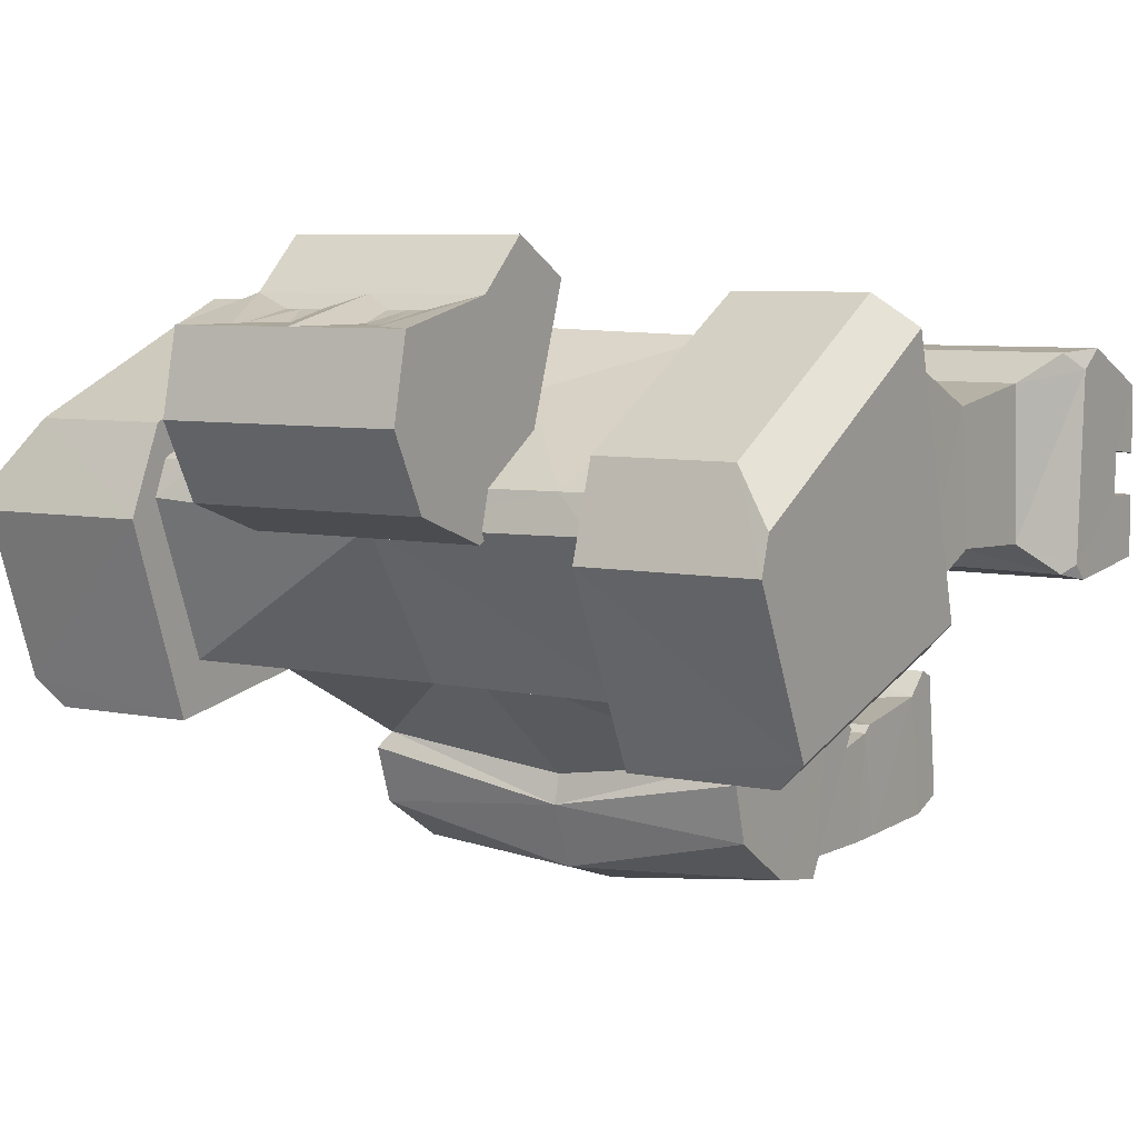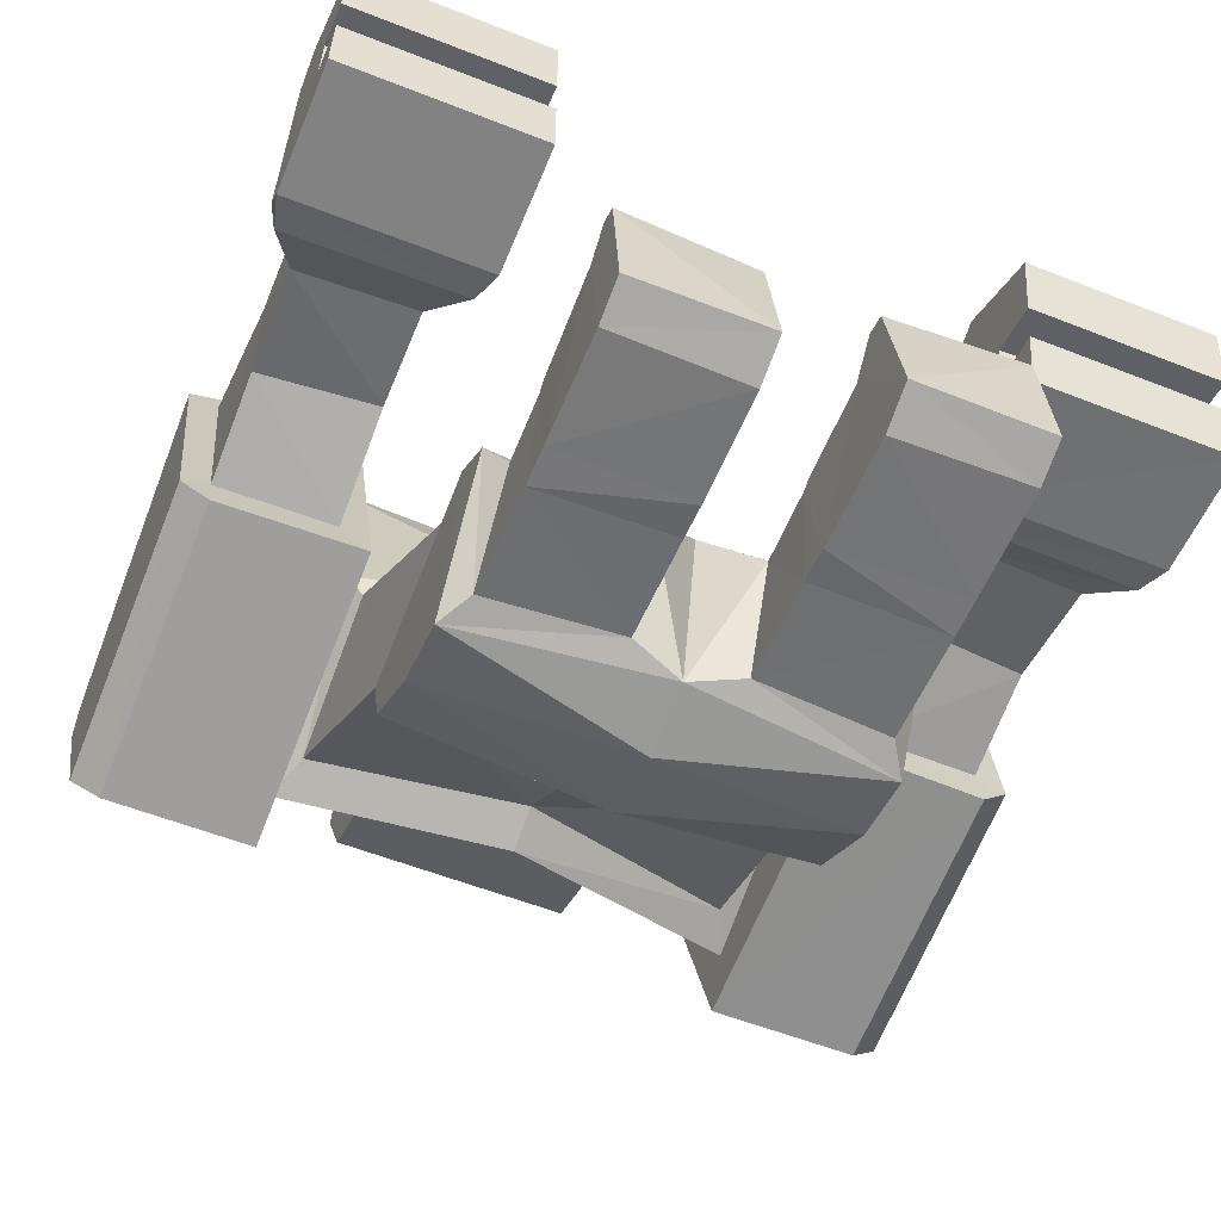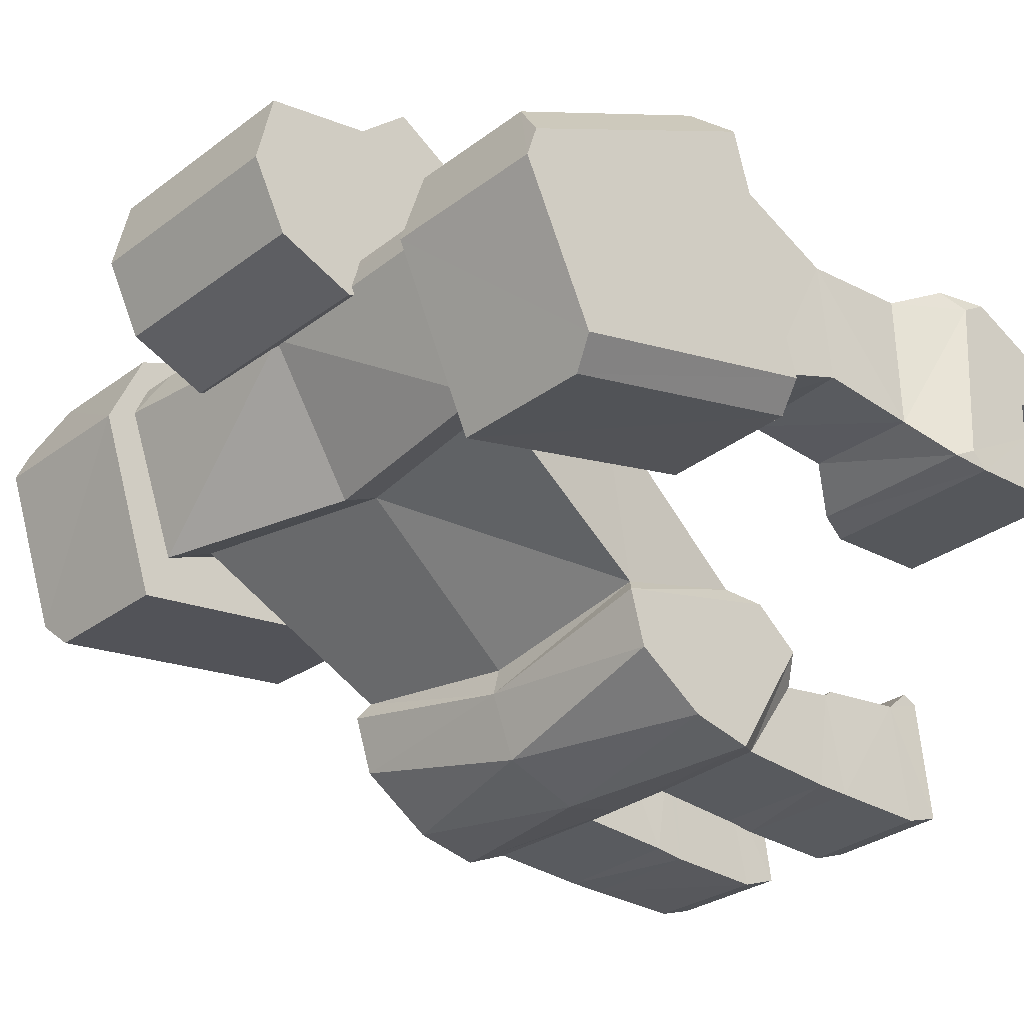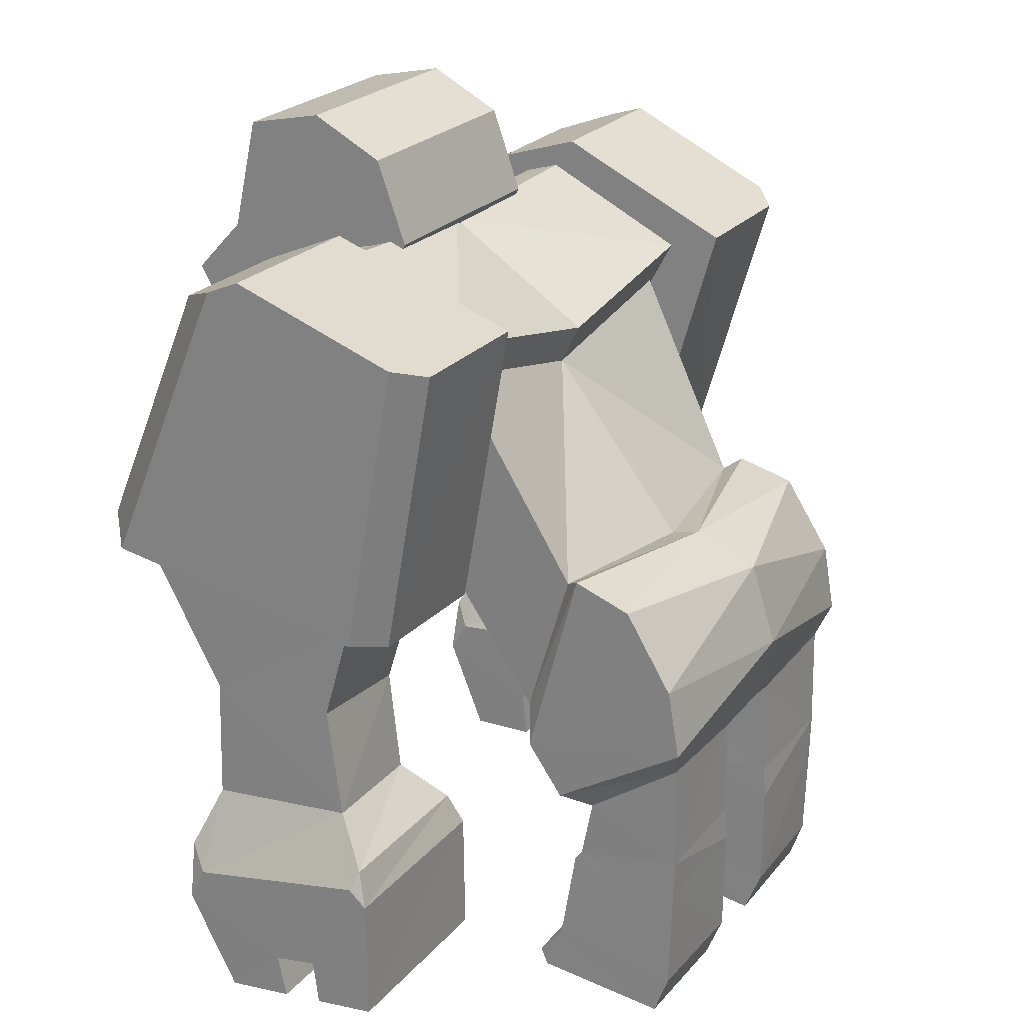
<metadata>
{"format":"obj","ext":"obj","renderer":"f3d","projection":"perspective","resolution":1024,"background":"white","views":[{"elev":6.5,"azim":-148.0,"up":"+Z"},{"elev":-55.7,"azim":-22.6,"up":"+Z"},{"elev":-30.9,"azim":-133.4,"up":"+Z"},{"elev":23.6,"azim":119.4,"up":"+Y"}]}
</metadata>
<code>
o Cube
v 0.6034 5.225 1.091
v 1.489 5.053 -0.3506
v 0.6034 4.747 1.333
v 1.488 3.977 0.01492
v 1.617 3.956 0.1294
v 1.617 5.343 -0.4498
v 1.334 2.529 -0.8453
v 1.34 3.576 -1.158
v 1.618 4.145 1.614
v 0.6034 5.302 1.161
v 0.6034 4.834 1.405
v 0.3679 5.063 2.196
v 0.5448 6.294 1.78
v 0.8441 5.269 0.6848
v 0.8441 5.711 0.4735
v 1.412 2.235 -0.8892
v 1.421 3.641 -1.27
v 1.273 1.773 -1.347
v 1.283 2.246 -2.024
v 1.426 2.95 -2.018
v 1.425 3.497 -1.679
v 0.355 1.857 -1.282
v 0.362 2.19 -2.007
v 1.425 2.462 -2.103
v 1.412 1.872 -1.147
v 0.3485 1.355 -1.276
v 0.3598 1.47 -2.024
v 1.28 1.478 -2.04
v 1.269 1.342 -1.261
v 0.3488 1.28 -1.235
v 0.3605 1.224 -2.042
v 1.281 1.21 -2.033
v 1.27 1.278 -1.209
v 0.3542 0.6556 -1.184
v 0.3644 0.4524 -2.032
v 1.285 0.4459 -2.01
v 1.279 0.5745 -1.098
v 1.618 5.509 -0.8273
v 0.3633 0.1534 -1.913
v 1.284 0.1616 -1.907
v 0.3569 0.3039 -0.978
v 0.3557 0.4442 -0.947
v 1.279 0.3819 -0.927
v 1.279 0.2617 -0.9798
v 1.826 3.813 1.567
v 1.815 3.507 -0.1663
v 2.636 3.814 1.567
v 2.647 3.532 -0.1388
v 1.618 3.445 -0.4633
v 1.826 2.814 0.9979
v 1.815 2.745 0.06965
v 2.636 2.794 1.001
v 2.647 2.815 0.06811
v 1.826 1.922 1.03
v 1.827 2.025 -0.02191
v 2.636 1.92 1.026
v 2.659 2.046 -0.04906
v 1.559 0.4532 0.8061
v 1.54 0.6212 -0.3991
v 2.904 0.4532 0.8061
v 2.922 0.6212 -0.3991
v 0.3679 5.428 2.16
v 0.8441 5.266 2.312
v 0.8441 4.802 2.048
v 0.3679 5.266 2.312
v 0.5115 5.8 1.861
v 0.8441 6.456 1.772
v 0.8441 5.647 1.955
v 0.2772 6.294 1.78
v 0.2439 5.8 1.861
v 0.2772 6.071 1.785
v 0.3984 5.8 1.861
v 0.5012 6.219 1.785
v 0.8441 6.309 0.6907
v 0.8441 6.577 1.209
v 2.912 0.5187 0.3307
v 2.915 0.5601 0.04012
v 1.551 0.5195 0.3308
v 1.547 0.56 0.0401
v 1.546 0.9351 0.09082
v 1.55 0.8858 0.4059
v 2.911 0.8152 0.3951
v 2.914 0.8721 0.08118
v 0.3894 4.802 2.048
v 0.2877 4.92 2.115
v 1.617 5.719 1.126
v 1.618 5.979 0.5252
v 1.618 5.81 0.8155
v 2.845 5.983 0.5261
v 1.618 5.754 0.6479
v 1.342 5.654 0.8902
v 1.618 5.652 0.8921
v 1.618 5.81 0.8155
v 1.559 1.115 1.162
v 1.648 1.516 1.185
v 1.556 1.353 1.049
v 2.814 1.514 1.181
v 2.904 1.115 1.162
v 2.906 1.351 1.043
v 1.612 1.728 -0.2955
v 1.54 1.496 -0.3877
v 1.542 1.604 -0.2548
v 2.922 1.499 -0.3908
v 2.857 1.741 -0.3098
v 2.92 1.61 -0.2618
v 2.845 3.827 1.644
v 2.579 5.724 1.125
v 2.845 5.878 0.7696
v 2.845 5.575 -0.6388
v 2.647 5.509 -0.8273
v 2.647 3.472 -0.4629
v 2.845 3.51 -0.2666
v 2.744 3.505 -0.2953
v 1.618 3.851 1.812
v 1.618 3.964 1.875
v 2.579 3.966 1.875
v 2.483 3.853 1.812
v 2.604 3.871 1.805
v -0.6034 5.224 1.057
v -1.489 4.913 -0.3694
v -0.6034 4.772 1.345
v -1.488 3.878 0.08762
v -0 4.705 -0.3781
v -0 4.919 1.351
v -0 3.723 0.3189
v 0 5.207 1.03
v -0 3.702 0.4889
v -1.617 3.865 0.2168
v -1.617 5.19 -0.4934
v -0 4.991 -0.5169
v 0 3.496 -1.34
v 0 2.71 -0.7457
v -1.334 2.484 -0.8205
v -1.34 3.498 -1.145
v -1.618 4.202 1.685
v 0 4.286 1.733
v -0 5.274 0.9991
v -0 5.024 1.362
v -0.6034 5.308 1.12
v -0.6034 4.864 1.409
v 0 5.063 2.196
v -0.3679 5.063 2.196
v 0 6.456 1.772
v -0.5448 6.294 1.78
v -0 5.711 0.4735
v -0 5.269 0.6848
v -0.8441 5.269 0.6848
v -0.8441 5.711 0.4735
v 0 3.547 -1.548
v 0 2.47 -0.7264
v -1.412 2.204 -0.8702
v -1.421 3.577 -1.263
v 0 2.31 -2.081
v 0 2.072 -0.9584
v -1.273 1.773 -1.347
v -1.283 2.246 -2.024
v 0 3.365 -2.013
v 0 2.786 -2.199
v -1.426 2.947 -2.017
v -1.425 3.467 -1.676
v -0.355 1.857 -1.282
v -0.362 2.19 -2.007
v -1.425 2.462 -2.103
v -1.412 1.86 -1.138
v -0.3485 1.355 -1.276
v -0.3598 1.47 -2.024
v -1.28 1.478 -2.04
v -1.269 1.342 -1.261
v -0.3488 1.28 -1.235
v -0.3605 1.224 -2.042
v -1.281 1.21 -2.033
v -1.27 1.278 -1.209
v -0.3542 0.6556 -1.184
v -0.3644 0.4524 -2.032
v -1.285 0.4459 -2.01
v -1.279 0.5745 -1.098
v -1.618 5.308 -0.8833
v -0.3633 0.1534 -1.913
v -1.284 0.1616 -1.907
v -0.3569 0.3039 -0.978
v -0.3557 0.4442 -0.947
v -1.279 0.3819 -0.927
v -1.279 0.2617 -0.9798
v -1.826 3.868 1.673
v -1.815 3.384 -0.0194
v -2.636 3.869 1.673
v -2.647 3.413 0.00528
v -1.618 3.293 -0.3115
v -1.826 2.816 1.21
v -1.815 2.651 0.2938
v -2.636 2.796 1.215
v -2.647 2.72 0.285
v -1.826 1.932 1.334
v -1.827 1.926 0.2769
v -2.636 1.929 1.33
v -2.659 1.943 0.2478
v -1.559 0.4472 1.263
v -1.54 0.4901 0.04644
v -2.904 0.4472 1.263
v -2.922 0.4901 0.04644
v 0 5.266 2.312
v 0 5.647 1.955
v -0.3679 5.428 2.16
v -0.8441 5.266 2.312
v -0.8441 4.802 2.048
v -0 4.802 2.048
v -0.3679 5.266 2.312
v -0.5115 5.8 1.861
v 0 5.428 2.16
v -0.8441 6.456 1.772
v -0.8441 5.647 1.955
v -0.2772 6.294 1.78
v -0.2439 5.8 1.861
v -0.2772 6.071 1.785
v -0.3984 5.8 1.861
v -0.5012 6.219 1.785
v 0 6.577 1.209
v 0 6.309 0.6907
v -0.8441 6.309 0.6907
v -0.8441 6.577 1.209
v -2.912 0.4634 0.7828
v -2.915 0.4746 0.4896
v -1.551 0.4641 0.7829
v -1.547 0.4745 0.4896
v -1.546 0.8528 0.5014
v -1.55 0.8363 0.8198
v -2.911 0.765 0.8163
v -2.914 0.7891 0.4983
v -0.3894 4.802 2.048
v -0 4.936 2.124
v -0.2877 4.92 2.115
v -1.617 5.719 1.04
v -1.618 5.917 0.4155
v -1.618 5.778 0.7216
v -2.845 5.921 0.4155
v -1.618 5.705 0.5603
v -1.342 5.631 0.8119
v -1.618 5.629 0.8137
v -1.618 5.778 0.7216
v 0 5.611 0.7968
v 0 5.677 0.5365
v -1.559 1.142 1.548
v -1.648 1.544 1.53
v -1.556 1.367 1.411
v -2.814 1.541 1.526
v -2.904 1.142 1.548
v -2.906 1.365 1.406
v -1.612 1.602 0.03533
v -1.54 1.362 -0.03245
v -1.542 1.483 0.08856
v -2.922 1.364 -0.03577
v -2.857 1.613 0.01984
v -2.92 1.488 0.08105
v -2.845 3.889 1.749
v -2.579 5.723 1.038
v -2.845 5.841 0.6686
v -2.845 5.393 -0.7026
v -2.647 5.308 -0.8833
v -2.647 3.319 -0.3108
v -2.845 3.378 -0.1195
v -2.744 3.369 -0.1475
v -1.618 3.931 1.912
v -1.618 4.049 1.964
v -2.579 4.052 1.963
v -2.483 3.932 1.912
v -2.604 3.949 1.904
f 123 8 131
f 6 49 5
f 86 116 107
f 124 11 138
f 9 127 5
f 4 127 125
f 2 5 4
f 2 130 6
f 7 17 8
f 4 132 7
f 4 8 2
f 92 88 90
f 9 92 91
f 3 136 9
f 10 138 11
f 1 11 3
f 1 137 10
f 14 74 68
f 12 201 141
f 15 218 74
f 145 14 146
f 84 206 146
f 8 149 131
f 7 150 16
f 16 154 25
f 158 24 153
f 22 27 26
f 20 21 16
f 20 157 21
f 149 21 157
f 22 153 23
f 23 24 19
f 19 25 18
f 22 25 154
f 29 32 28
f 18 28 19
f 18 26 29
f 23 28 27
f 33 34 37
f 26 31 30
f 29 30 33
f 28 31 27
f 37 44 40
f 32 35 31
f 32 37 36
f 31 34 30
f 37 42 43
f 36 39 35
f 86 88 92
f 39 44 41
f 43 41 44
f 41 34 39
f 47 106 117
f 46 49 111
f 1 240 126
f 87 89 109
f 241 6 130
f 47 50 52
f 5 49 114
f 116 118 106
f 48 112 106
f 107 89 87
f 51 57 55
f 48 52 53
f 46 53 51
f 46 50 45
f 99 105 57
f 51 54 50
f 52 54 56
f 52 57 53
f 78 58 81
f 94 60 98
f 78 60 58
f 55 104 100
f 56 95 97
f 77 61 83
f 65 209 201
f 13 73 66
f 85 84 12
f 62 63 68
f 62 202 209
f 12 63 65
f 13 143 69
f 72 202 68
f 13 68 67
f 71 143 202
f 72 71 70
f 75 218 217
f 75 143 67
f 77 59 61
f 82 78 81
f 83 81 80
f 79 83 80
f 85 206 84
f 86 87 88
f 38 111 49
f 92 90 91
f 91 241 240
f 88 87 90
f 94 95 96
f 97 98 99
f 94 97 95
f 102 96 55
f 100 101 102
f 103 104 105
f 103 100 104
f 101 61 59
f 106 118 117
f 111 112 113
f 110 112 111
f 108 106 112
f 116 117 118
f 117 115 114
f 46 114 49
f 107 106 108
f 123 134 120
f 188 129 128
f 232 264 263
f 124 140 121
f 127 135 128
f 127 122 125
f 128 120 122
f 120 130 123
f 152 133 134
f 122 132 125
f 134 122 120
f 238 236 234
f 237 135 121
f 121 136 124
f 139 138 137
f 140 119 121
f 119 137 126
f 211 219 147
f 201 142 141
f 148 218 145
f 145 147 148
f 146 206 229
f 149 134 131
f 133 150 132
f 151 154 150
f 158 163 159
f 161 166 162
f 163 164 151
f 159 157 158
f 149 160 152
f 153 161 162
f 163 162 156
f 164 156 155
f 161 164 155
f 171 168 167
f 167 155 156
f 155 165 161
f 162 167 156
f 172 173 169
f 165 170 166
f 168 169 165
f 170 167 166
f 183 182 176
f 174 171 170
f 171 176 172
f 173 170 169
f 176 181 173
f 178 175 174
f 238 232 135
f 178 183 179
f 182 180 181
f 178 173 180
f 265 254 186
f 259 188 185
f 240 119 126
f 257 235 233
f 129 241 130
f 186 189 184
f 262 188 128
f 264 254 266
f 260 261 187
f 235 256 255
f 190 196 192
f 187 191 186
f 185 192 187
f 189 185 184
f 247 245 195
f 193 190 189
f 191 193 189
f 196 191 192
f 249 250 225
f 199 242 246
f 199 223 197
f 194 252 196
f 195 243 193
f 247 253 227
f 209 207 201
f 144 216 212
f 231 230 141
f 203 204 207
f 202 203 209
f 204 142 207
f 143 144 212
f 202 213 215
f 144 211 208
f 143 212 214
f 215 214 216
f 218 220 217
f 220 143 217
f 222 198 224
f 223 227 226
f 226 228 225
f 224 228 222
f 206 231 229
f 232 234 233
f 259 177 188
f 238 237 236
f 241 237 240
f 234 239 236
f 242 244 243
f 245 247 246
f 242 245 246
f 250 248 194
f 248 250 249
f 251 253 252
f 251 248 249
f 249 200 251
f 254 265 266
f 259 261 260
f 260 258 259
f 260 254 256
f 264 266 265
f 263 265 262
f 185 262 184
f 254 255 256
f 123 2 8
f 6 38 49
f 86 115 116
f 124 3 11
f 9 136 127
f 4 5 127
f 2 6 5
f 2 123 130
f 7 16 17
f 4 125 132
f 4 7 8
f 91 1 3
f 3 9 91
f 3 124 136
f 10 137 138
f 1 10 11
f 1 126 137
f 63 64 68
f 64 14 68
f 14 15 74
f 74 75 68
f 75 67 68
f 12 65 201
f 15 145 218
f 145 15 14
f 146 14 84
f 14 64 84
f 8 17 149
f 7 132 150
f 16 150 154
f 158 20 24
f 22 23 27
f 21 17 16
f 16 25 24
f 24 20 16
f 20 158 157
f 149 17 21
f 22 154 153
f 23 153 24
f 19 24 25
f 22 18 25
f 29 33 32
f 18 29 28
f 18 22 26
f 23 19 28
f 33 30 34
f 26 27 31
f 29 26 30
f 28 32 31
f 40 36 37
f 37 43 44
f 32 36 35
f 32 33 37
f 31 35 34
f 37 34 42
f 36 40 39
f 88 93 92
f 92 9 86
f 9 115 86
f 39 40 44
f 43 42 41
f 42 34 41
f 34 35 39
f 114 45 117
f 45 47 117
f 113 48 111
f 48 46 111
f 1 91 240
f 110 38 109
f 38 87 109
f 241 90 6
f 47 45 50
f 115 9 114
f 9 5 114
f 106 47 48
f 48 113 112
f 87 86 107
f 107 108 89
f 51 53 57
f 48 47 52
f 46 48 53
f 46 51 50
f 104 57 105
f 57 56 99
f 56 97 99
f 51 55 54
f 52 50 54
f 52 56 57
f 58 94 81
f 94 96 81
f 96 102 81
f 102 101 80
f 81 102 80
f 101 59 80
f 59 79 80
f 94 58 60
f 78 76 60
f 55 57 104
f 56 54 95
f 61 103 83
f 103 105 83
f 105 99 82
f 99 98 82
f 105 82 83
f 98 60 82
f 60 76 82
f 65 62 209
f 13 69 73
f 69 71 73
f 73 72 66
f 64 12 84
f 12 141 85
f 141 230 85
f 62 65 63
f 62 68 202
f 12 64 63
f 13 67 143
f 68 66 72
f 72 70 202
f 13 66 68
f 202 70 71
f 71 69 143
f 72 73 71
f 75 74 218
f 75 217 143
f 77 79 59
f 82 76 78
f 83 82 81
f 79 77 83
f 85 230 206
f 38 110 111
f 91 90 241
f 38 6 87
f 6 90 87
f 90 93 88
f 94 98 97
f 95 54 96
f 54 55 96
f 55 100 102
f 103 101 100
f 101 103 61
f 110 109 112
f 112 109 108
f 109 89 108
f 117 116 115
f 46 45 114
f 107 116 106
f 123 131 134
f 188 177 129
f 232 255 264
f 124 138 140
f 127 136 135
f 127 128 122
f 128 129 120
f 120 129 130
f 152 151 133
f 122 133 132
f 134 133 122
f 121 119 237
f 237 238 135
f 121 135 136
f 139 140 138
f 140 139 119
f 119 139 137
f 147 205 211
f 205 204 211
f 211 210 220
f 219 148 147
f 211 220 219
f 201 207 142
f 148 219 218
f 145 146 147
f 205 147 229
f 147 146 229
f 149 152 134
f 133 151 150
f 151 164 154
f 158 153 163
f 161 165 166
f 151 152 159
f 152 160 159
f 159 163 151
f 159 160 157
f 149 157 160
f 153 154 161
f 163 153 162
f 164 163 156
f 161 154 164
f 171 172 168
f 167 168 155
f 155 168 165
f 162 166 167
f 172 176 173
f 165 169 170
f 168 172 169
f 170 171 167
f 176 175 179
f 179 183 176
f 174 175 171
f 171 175 176
f 173 174 170
f 176 182 181
f 178 179 175
f 238 239 234
f 234 232 238
f 232 263 135
f 178 180 183
f 182 183 180
f 174 173 178
f 173 181 180
f 186 184 265
f 184 262 265
f 185 187 259
f 187 261 259
f 240 237 119
f 233 177 257
f 177 258 257
f 129 236 241
f 186 191 189
f 128 135 262
f 135 263 262
f 187 186 254
f 254 260 187
f 255 232 233
f 233 235 255
f 190 194 196
f 187 192 191
f 185 190 192
f 189 190 185
f 195 196 247
f 196 252 253
f 247 196 253
f 193 194 190
f 191 195 193
f 196 195 191
f 244 242 226
f 242 197 226
f 197 223 226
f 225 224 198
f 225 198 249
f 244 226 250
f 226 225 250
f 199 197 242
f 199 221 223
f 194 248 252
f 195 245 243
f 253 251 228
f 251 200 228
f 200 222 228
f 227 221 199
f 227 199 246
f 253 228 227
f 246 247 227
f 209 203 207
f 144 208 216
f 208 215 216
f 216 214 212
f 141 142 231
f 142 205 229
f 231 142 229
f 203 211 204
f 202 211 203
f 204 205 142
f 143 210 144
f 215 208 211
f 211 202 215
f 144 210 211
f 214 213 202
f 202 143 214
f 215 213 214
f 218 219 220
f 220 210 143
f 222 200 198
f 223 221 227
f 226 227 228
f 224 225 228
f 206 230 231
f 259 258 177
f 241 236 237
f 236 129 233
f 129 177 233
f 233 234 236
f 242 243 245
f 194 193 244
f 193 243 244
f 244 250 194
f 251 252 248
f 249 198 200
f 260 257 258
f 235 257 256
f 257 260 256
f 263 264 265
f 185 188 262
f 254 264 255

</code>
